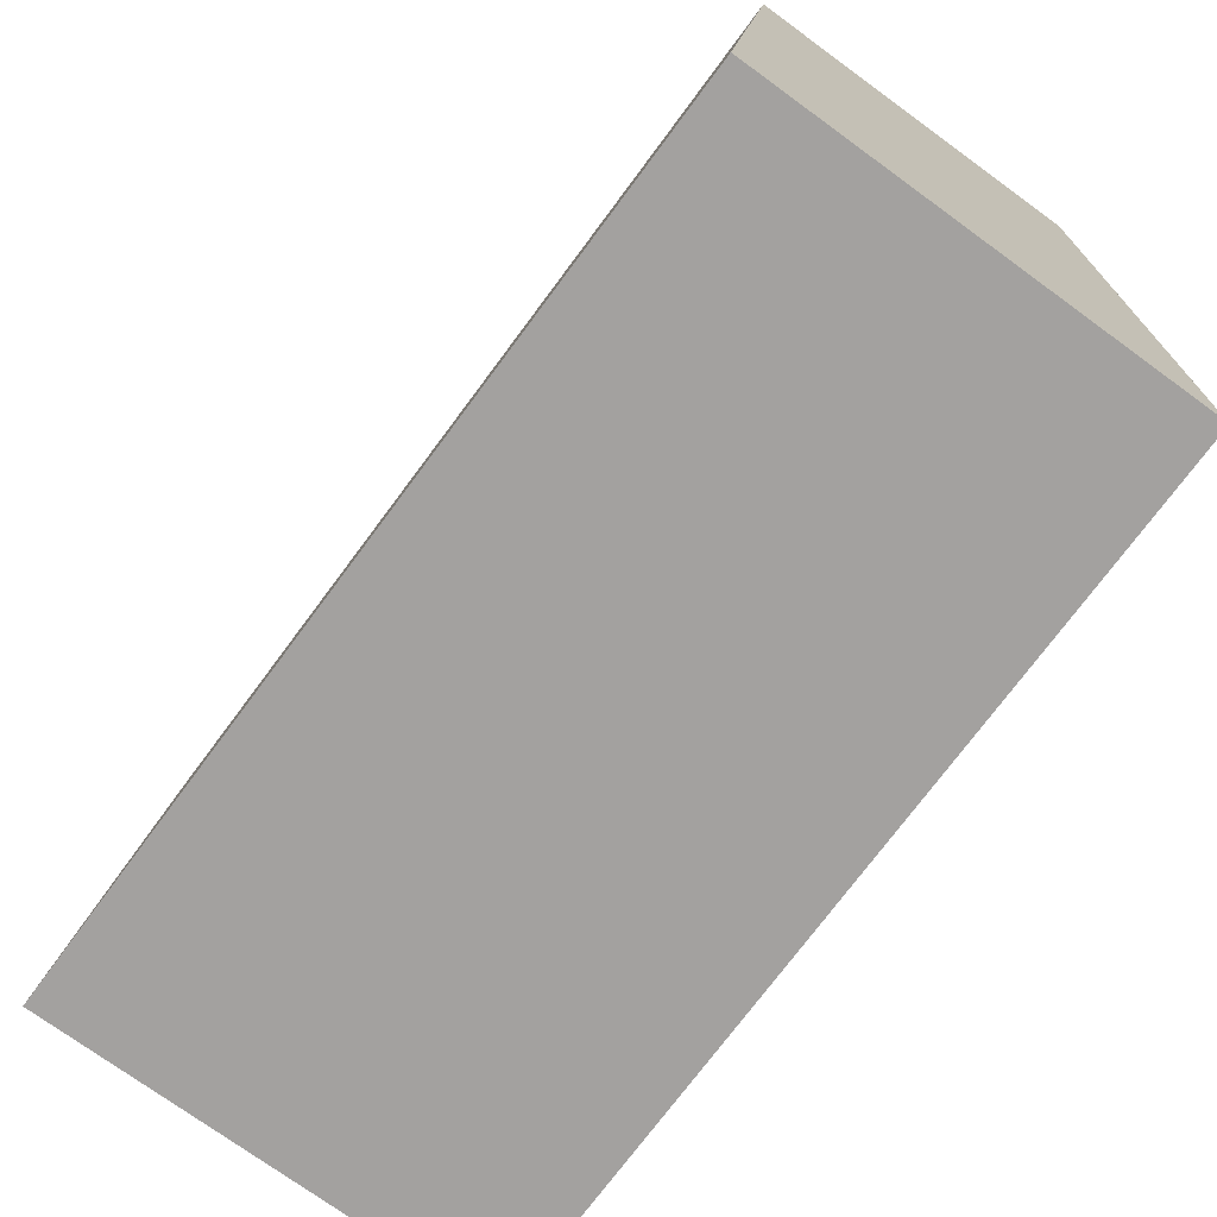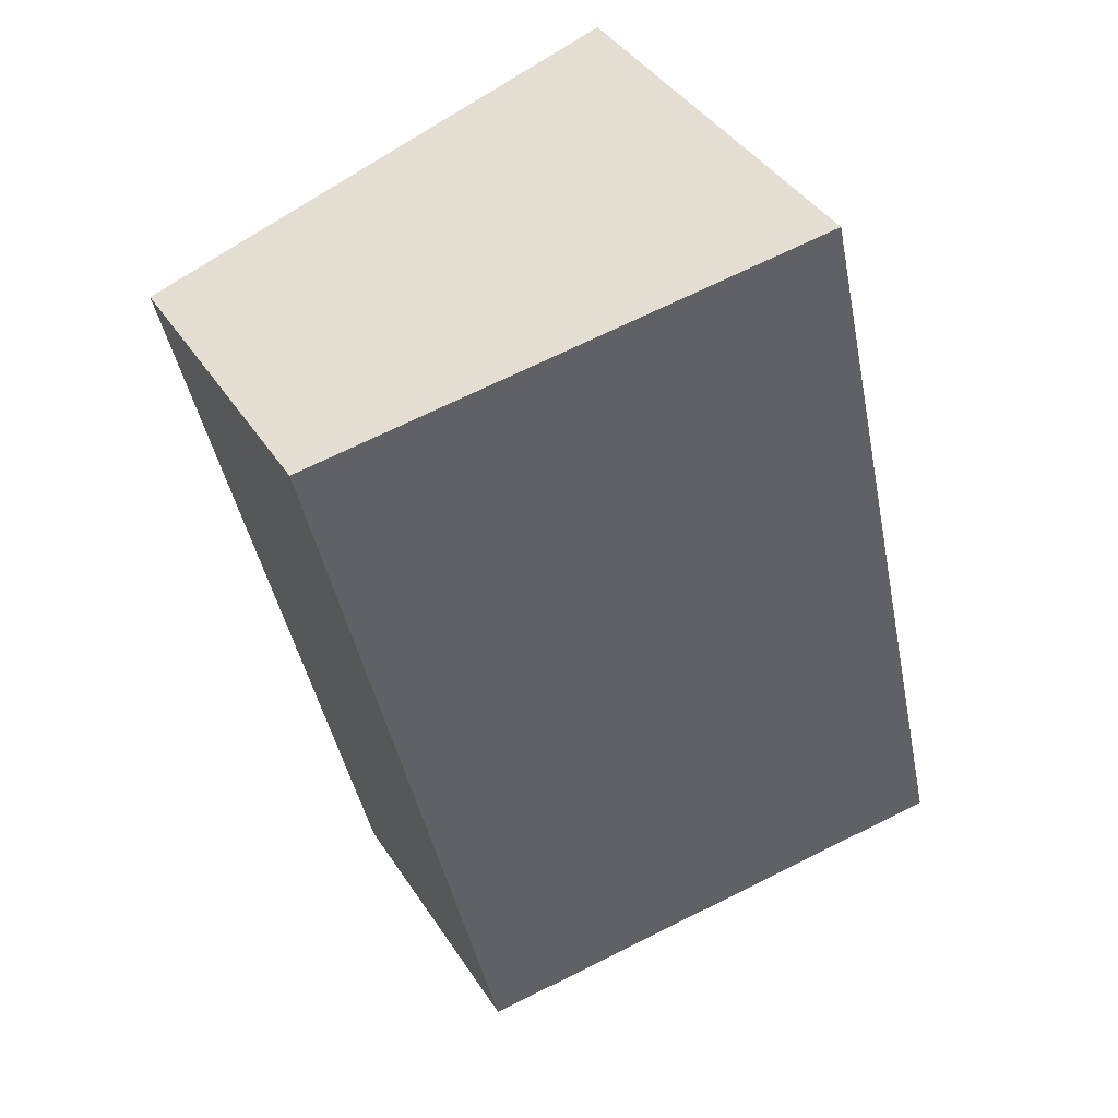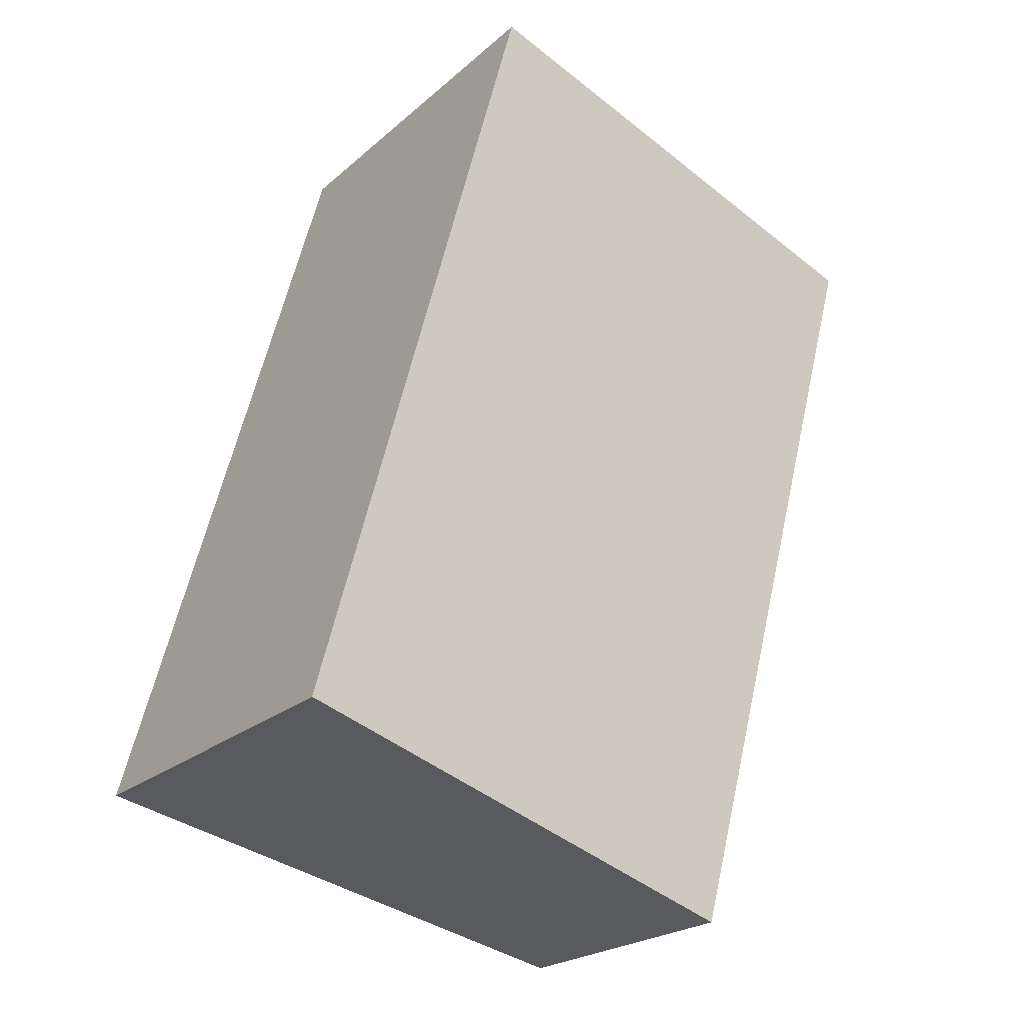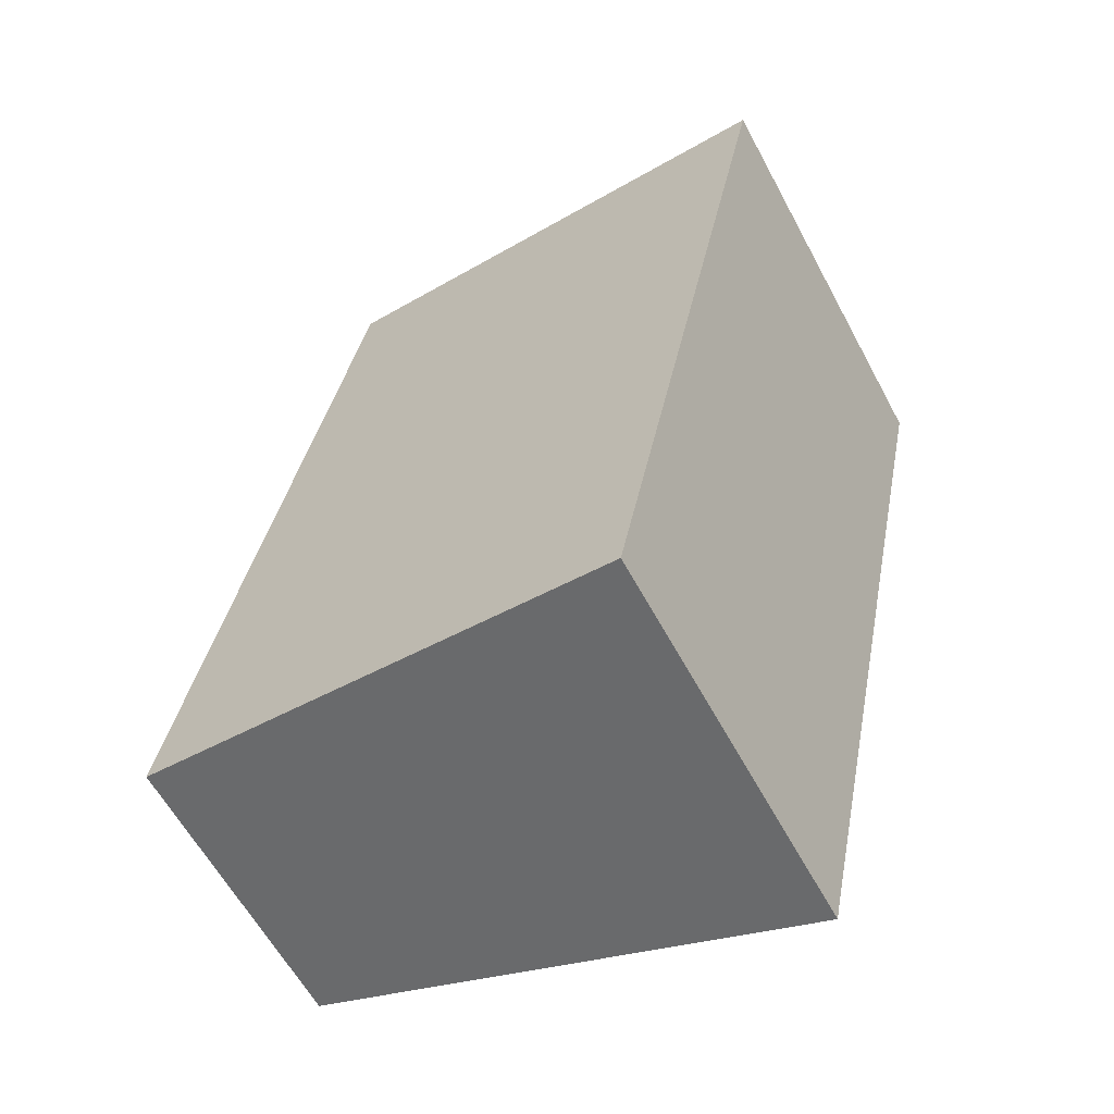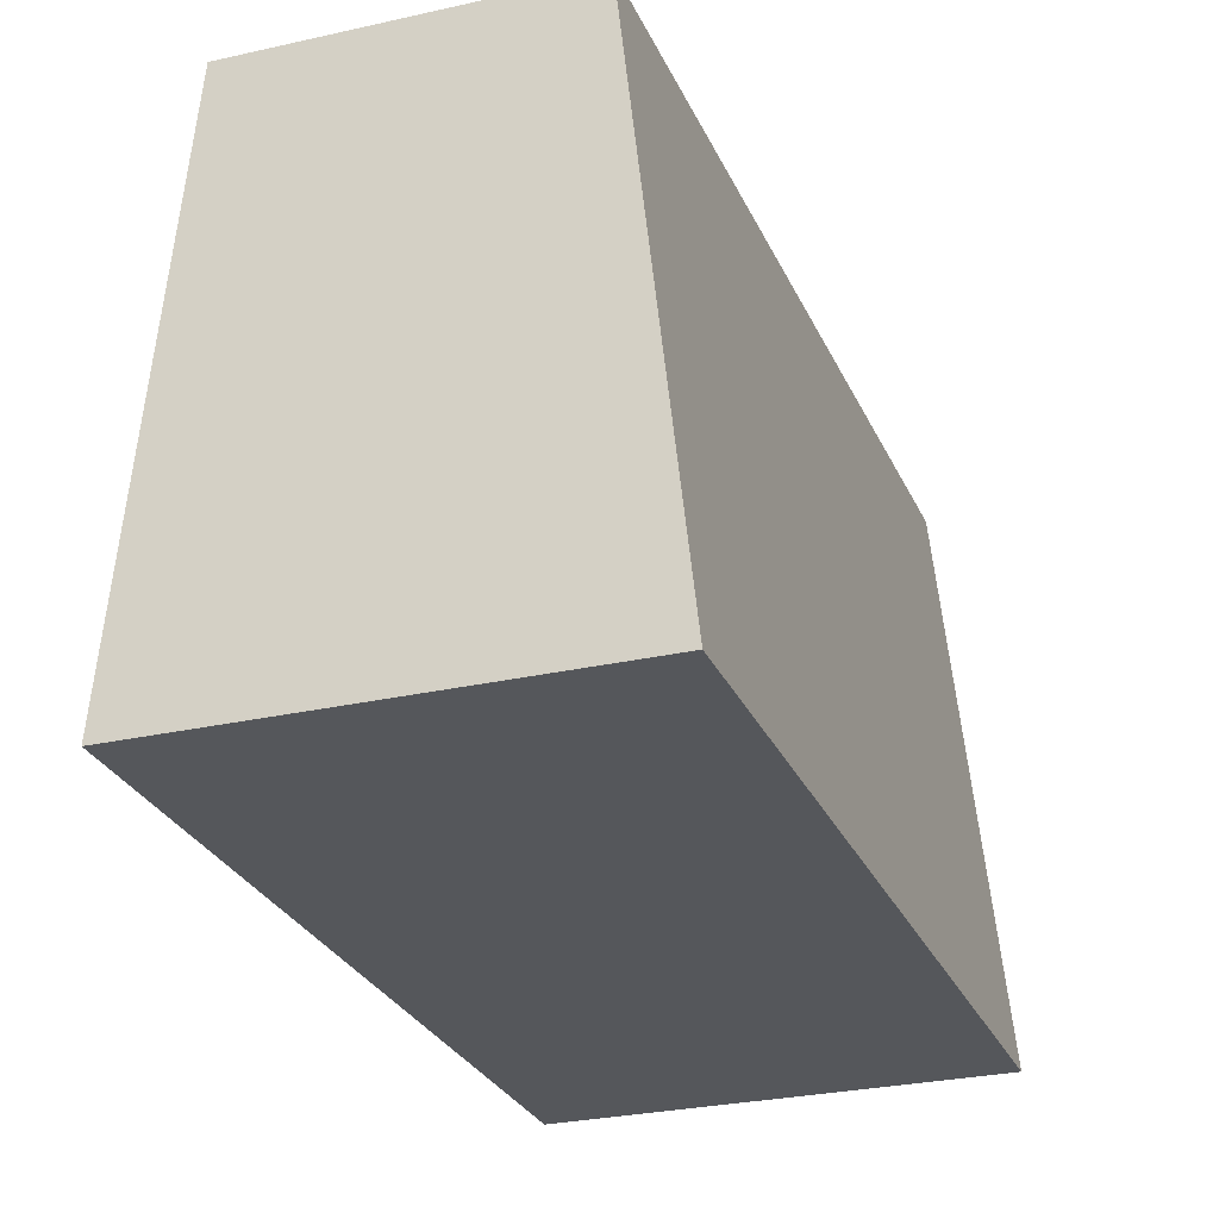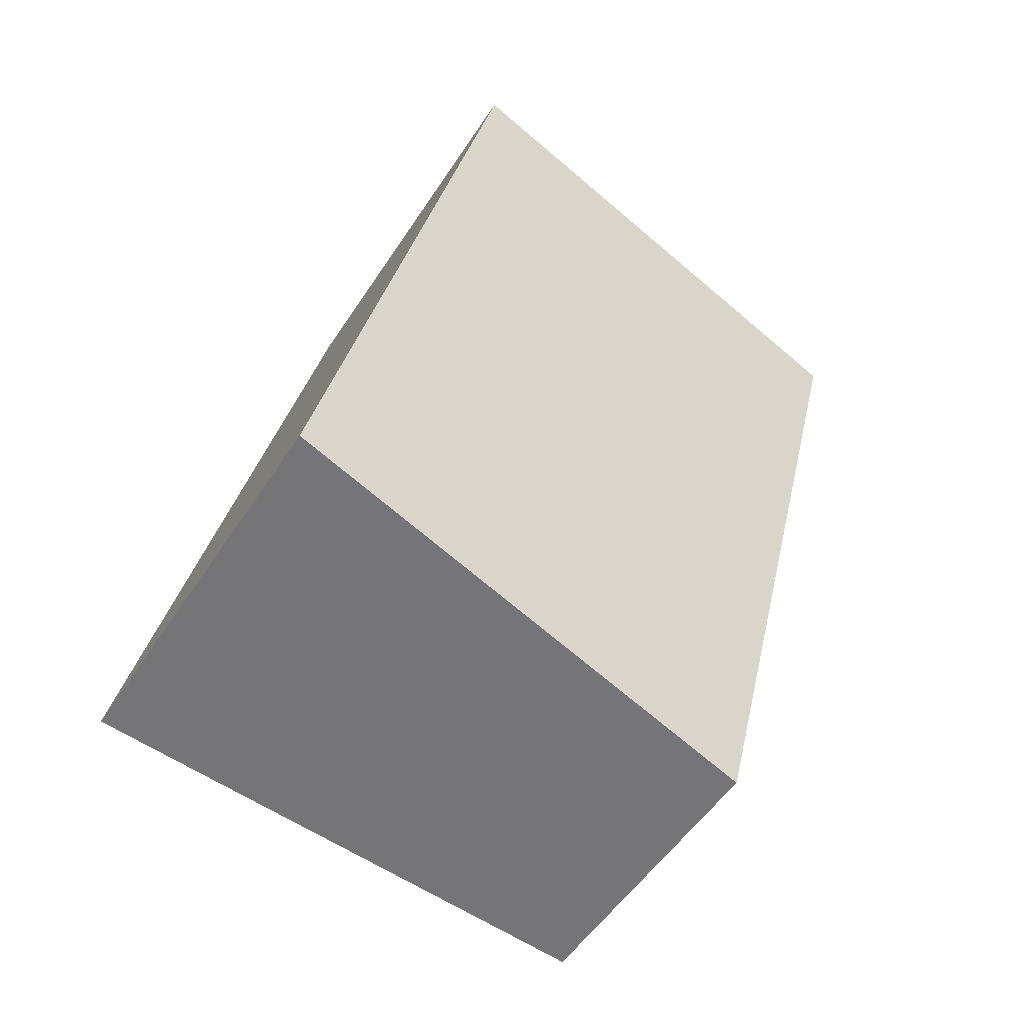
<metadata>
{"format":"obj","ext":"obj","renderer":"f3d","projection":"perspective","resolution":1024,"background":"white","views":[{"elev":-72.3,"azim":-15.3,"up":"+Y"},{"elev":64.8,"azim":-122.1,"up":"+Z"},{"elev":-48.0,"azim":52.9,"up":"+Z"},{"elev":-36.2,"azim":-59.7,"up":"+Z"},{"elev":-26.8,"azim":-139.3,"up":"+Y"},{"elev":-76.2,"azim":55.7,"up":"+Z"}]}
</metadata>
<code>
g Rail_86_default1
v 671.2 2.171 119.5
v 682.4 2.171 115.2
v 672.7 17.17 118.9
v 680.9 17.17 115.8
v 681.3 17.17 141.3
v 689.5 17.17 138.2
v 679.8 2.171 141.9
v 691 2.171 137.6
g Rail_86_group89 Rail_86_group91 Rail_86_group94 Rail_86_polySurface24 Rail_86_polySurface147 Rail_86_polySurface1 group465
f 1 3 4 2
f 3 5 6 4
f 5 7 8 6
f 7 1 2 8
f 2 4 6 8
f 7 5 3 1
g default
v 671.2 2.171 119.5
v 682.4 2.171 115.2
v 672.7 17.17 118.9
v 680.9 17.17 115.8
v 681.3 17.17 141.3
v 689.5 17.17 138.2
v 679.8 2.171 141.9
v 691 2.171 137.6
g Rail_86_polySurface1 group465
f 9 11 12 10
f 11 13 14 12
f 13 15 16 14
f 15 9 10 16
f 10 12 14 16
f 15 13 11 9

</code>
